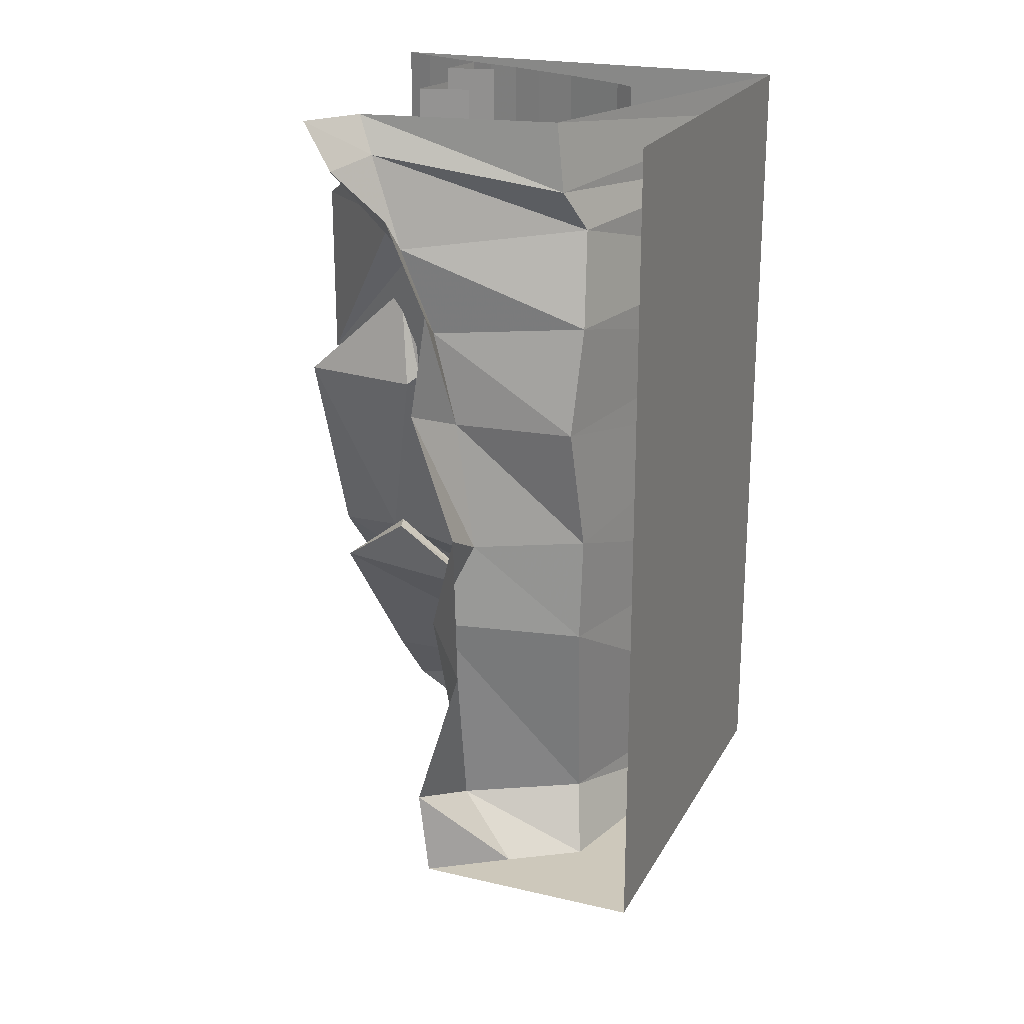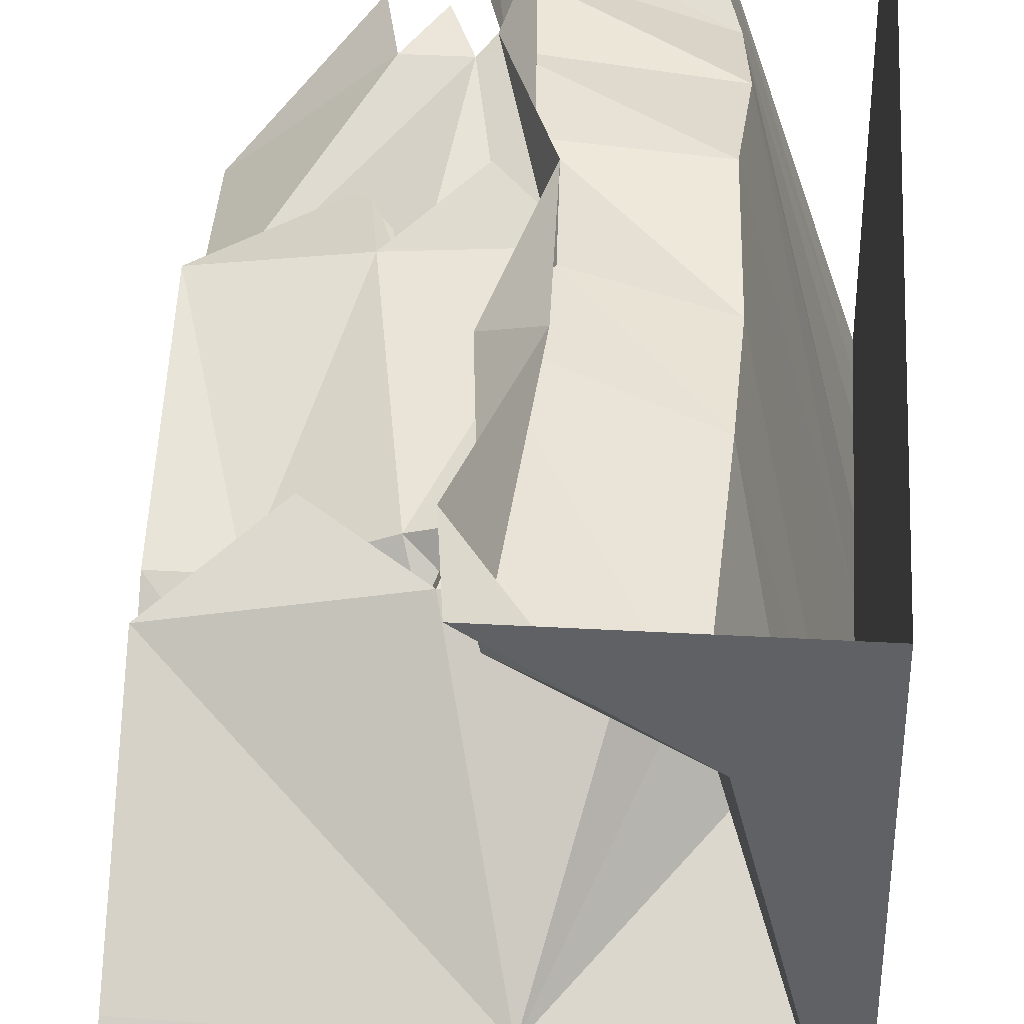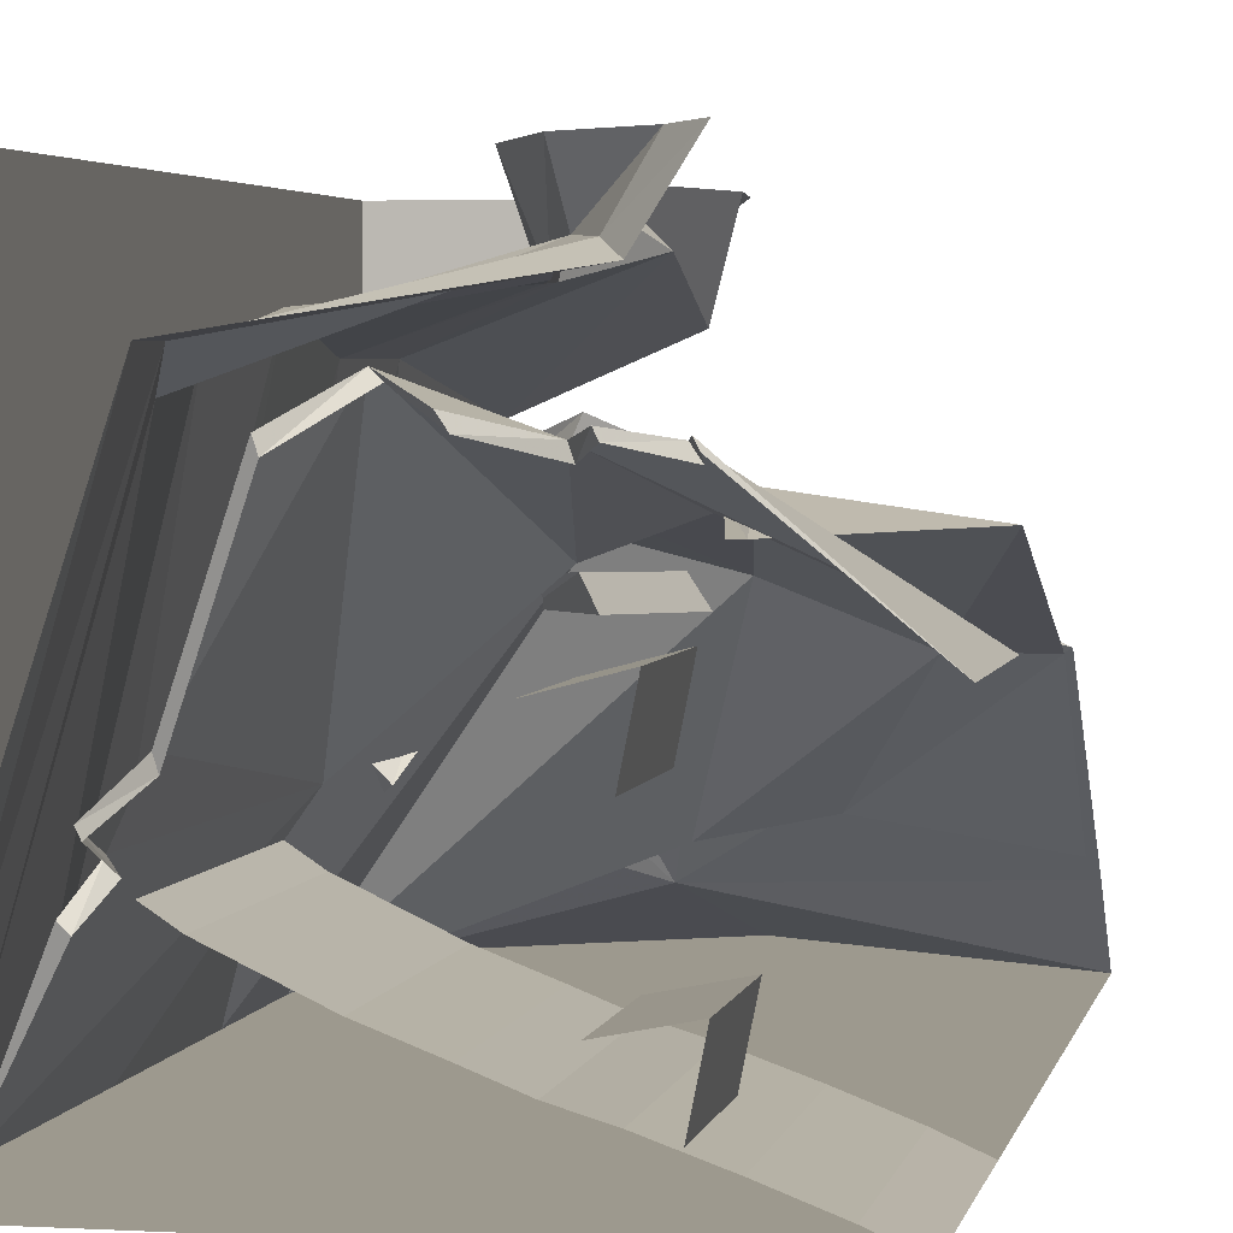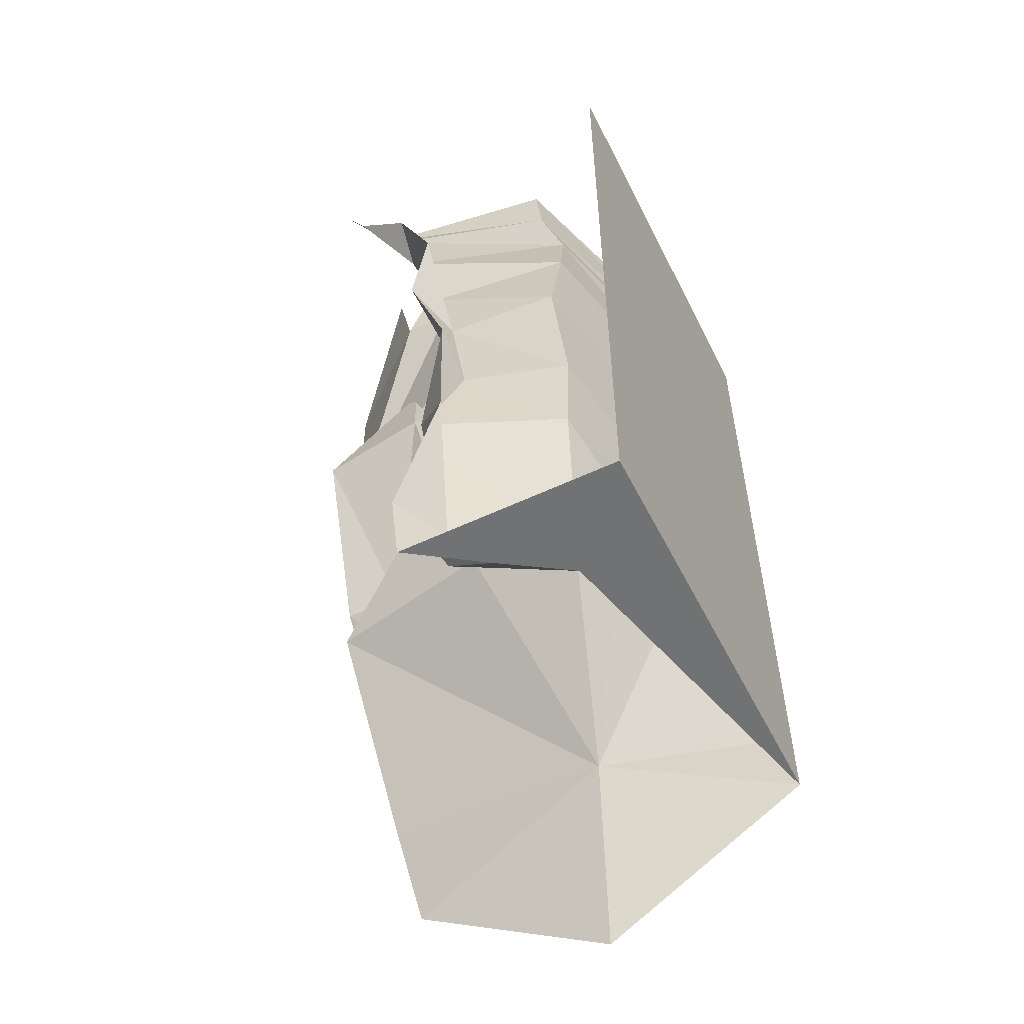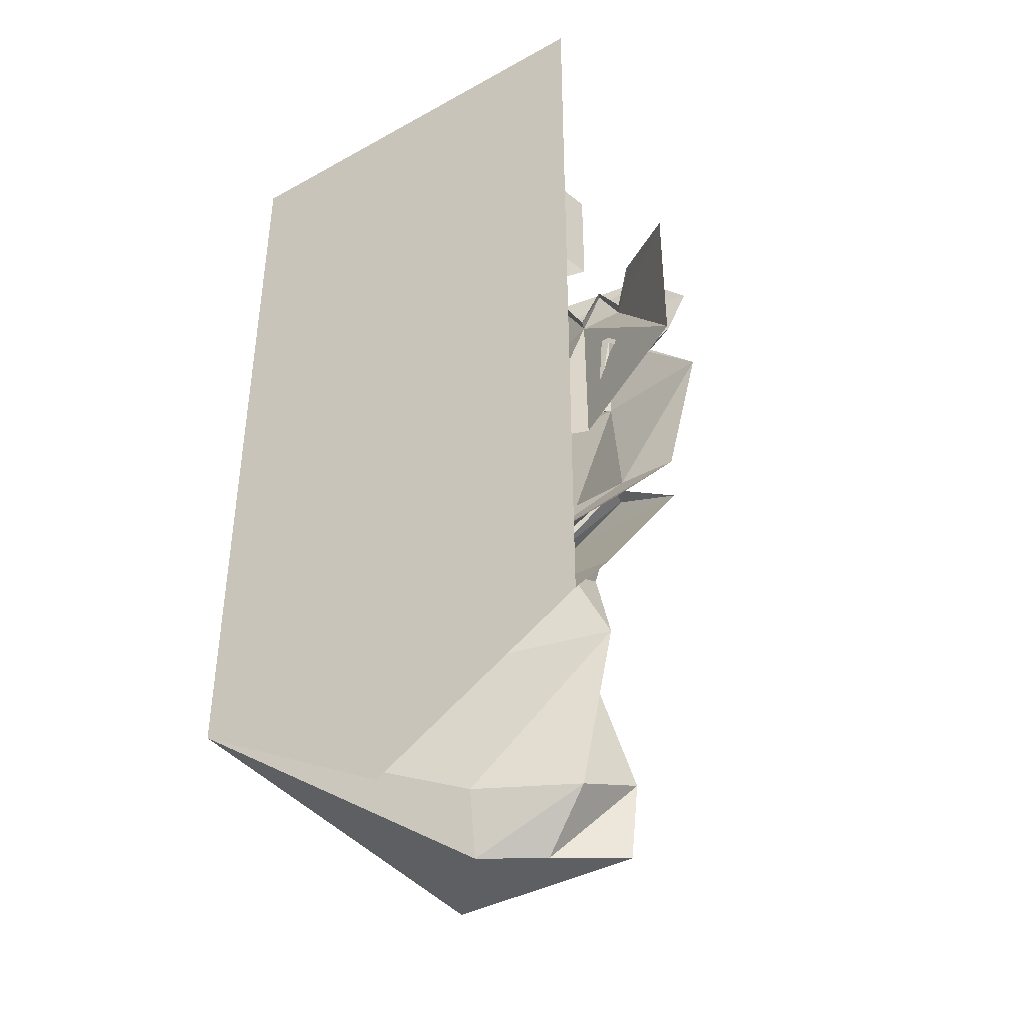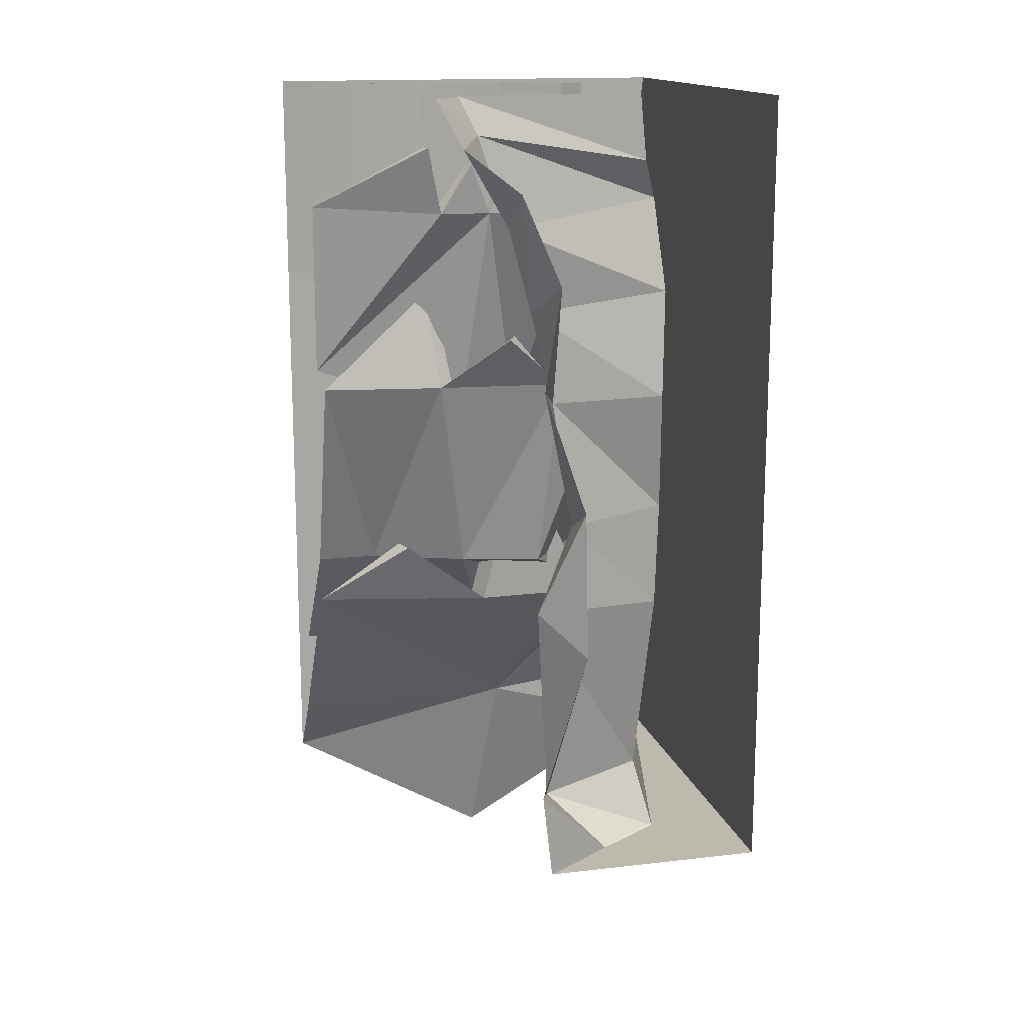
<metadata>
{"format":"obj","ext":"obj","renderer":"f3d","projection":"perspective","resolution":1024,"background":"white","views":[{"elev":22.0,"azim":22.1,"up":"+Y"},{"elev":40.1,"azim":3.9,"up":"+Z"},{"elev":3.3,"azim":-168.9,"up":"+Z"},{"elev":-55.5,"azim":26.5,"up":"+Y"},{"elev":-40.2,"azim":-145.9,"up":"+Y"},{"elev":15.1,"azim":-14.0,"up":"+Y"}]}
</metadata>
<code>
v -0.1172 0 -0.007812
v -0.2344 0 0.02344
v -0.2344 -0.2891 0.02344
v -0.1172 -0.2891 -0.007812
v -0.2969 0 -0.2891
v -0.2734 0 -0.4062
v -0.2734 -0.2891 -0.4062
v -0.2969 -0.2891 -0.2891
v -0.1797 0 -0.3125
v -0.1797 -0.2891 -0.3125
v -0.2109 0 -0.09375
v -0.2109 -0.2891 -0.09375
v -0.4297 0 -0.4688
v -0.5 0 -0.5
v -0.5 -0.5078 -0.5
v -0.4297 -0.5078 -0.4688
v -0.3281 0 -0.4297
v -0.3281 -0.5078 -0.4297
v -0.2188 0 -0.3906
v -0.2188 -0.5078 -0.3906
v -0.1406 0 -0.3672
v -0.1406 -0.5078 -0.3672
v -0.0625 0 -0.3359
v -0.0625 -0.5078 -0.3359
v 0.03906 0 -0.2969
v 0.03906 -0.5078 -0.2969
v 0.1875 0 -0.2266
v 0.1875 -0.5078 -0.2266
v 0.2344 0 -0.1953
v 0.2344 -0.5078 -0.1953
v 0.5 -1.711 -0.5
v 0.5 -1.297 -0.5
v 0.3906 -1.297 -0.2109
v 0.04688 -1.711 -0.375
v 0.5 -1.875 -0.5
v 0 -2.164 -0.5
v 0.5 0 -0.5
v 0.5 -1.875 0.5078
v 0.3047 -1.875 0.2891
v 0.2734 -1.719 0.2188
v 0.5 -1.719 -0.5
v 0.2969 -1.258 0.2969
v 0.5 -1.266 -0.5
v 0.3047 -1.008 0.2969
v 0.5 -0.875 -0.5
v 0.2891 -0.7188 0.3516
v 0.5 -0.6641 -0.5
v 0.3047 -0.4688 0.3125
v 0.5 -0.4531 -0.5
v 0.2891 -0.25 0.2578
v 0.5 -0.2109 -0.5
v 0.25 -0.1562 0.3125
v 0.5 -0.09375 -0.5
v 0.2344 0 0.3125
v 0.2656 -1.297 -0.0625
v 0.1875 -1.297 0.03906
v -0.08594 -1.297 0.04688
v -0.5 -1.297 -0.03906
v -0.5 -1.711 -0.3594
v -0.5 -1.875 -0.5
v -0.2891 -1.141 0.07031
v -0.3047 -1.141 0.02344
v -0.1094 -1.297 0
v -0.01562 -0.9062 0.01562
v 0.007812 -0.9062 0.0625
v 0.1484 -1.297 0
v 0.2344 -0.9297 -0.007812
v 0.2734 -0.9297 0.02344
v 0.2266 -1.297 -0.09375
v 0.2656 -1.094 -0.1953
v 0.3047 -1.094 -0.1562
v 0.3516 -1.297 -0.2422
v 0.4219 -1.148 -0.3438
v 0.4609 -1.148 -0.3203
v -0.5 -0.7109 0.125
v -0.5 -1.188 -0.03906
v -0.3594 -1.188 -0.03906
v -0.2188 -0.7109 0.1641
v -0.25 -0.4844 0.1172
v -0.2266 -0.4844 0.1172
v -0.1875 -0.7109 0.1484
v -0.03906 -0.5859 0.1875
v -0.0625 -0.5859 0.2422
v 0.07031 -0.7109 0.1484
v 0.07812 -0.7109 0.1875
v 0.1484 -0.4922 0.1719
v 0.1484 -0.4922 0.2031
v 0.2109 -0.7109 0.1172
v 0.2109 -0.7109 0.1562
v 0.2578 -0.5859 0.1562
v 0.2578 -0.5859 0.1875
v 0.5 -0.7109 -0.5
v 0.5 -1.188 -0.5
v 0.04688 -1.188 0.09375
v 0.5 -1.484 -0.5
v -0.1406 -1.188 0.04688
v -0.01562 -1.484 -0.2969
v -0.2031 -1.484 -0.2578
v -0.5 -1.484 -0.3047
v -0.5 -0.6875 -0.007812
v -0.2266 -0.2812 0.2188
v -0.5 -0.2812 -0.007812
v -0.2578 -0.125 0.2266
v -0.2656 -0.125 0.2109
v -0.2422 -0.2812 0.1953
v -0.1641 -0.1641 0.2188
v -0.1562 -0.1641 0.2344
v -0.1172 -0.2812 0.1953
v -0.1094 -0.2812 0.2188
v -0.03125 -0.125 0.2266
v -0.01562 -0.125 0.25
v 0.07031 -0.2812 0.2734
v 0.08594 -0.2812 0.2891
v 0.1641 -0.1719 0.2031
v 0.1719 -0.1719 0.2266
v 0.2969 -0.2812 -0.1094
v 0.3047 -0.2812 -0.08594
v 0.3281 -0.1094 -0.1406
v 0.3203 -0.1094 -0.1562
v 0.3359 -0.2812 -0.2109
v 0.3516 -0.2812 -0.1875
v 0.3594 -0.1953 -0.2578
v 0.375 -0.1953 -0.2422
v 0.5 -0.2812 -0.5
v 0.2656 -0.7812 -0.1641
v 0.5 -0.7656 -0.5
v -0.1641 -0.7812 0.1328
v -0.01562 -0.7812 0.07812
v 0.007812 -0.7188 0.375
v 0.05469 -1.023 0.3828
v -0.04688 -0.6641 0.5078
v -0.007812 -0.4219 0.5078
v -0.04688 -0.5 0.375
v -0.1094 -0.2969 0.4141
v -0.1797 -0.08594 0.4062
v -0.2188 0 0.3828
v 0.05469 -0.9609 0.5078
v -0.03906 -1.227 0.4219
v 0.0625 -1.32 0.5078
v 0.007812 -1.734 0.3359
v -0.04688 -1.672 0.5078
v 0.1484 -1.875 0.3906
v -0.02344 -1.875 0.5078
v -0.1016 -0.2109 0.5078
v -0.2344 -0.1094 0.5078
v -0.2969 0 0.5078
v 0.5 0 0.5078
f 1 2 3
f 1 3 4
f 5 6 7
f 5 7 8
f 5 8 9
f 9 8 10
f 2 11 12
f 2 12 3
f 17 18 19
f 19 18 20
f 25 26 27
f 27 26 28
f 13 14 15
f 13 15 16
f 21 22 23
f 23 22 24
f 13 16 17
f 17 16 18
f 23 24 25
f 25 24 26
f 19 20 21
f 21 20 22
f 27 28 29
f 29 28 30
f 31 32 33
f 31 33 34
f 31 34 35
f 35 34 36
f 33 55 34
f 34 55 56
f 34 56 57
f 34 57 58
f 34 58 59
f 34 59 60
f 34 60 36
f 57 61 58
f 58 61 62
f 62 61 63
f 63 61 57
f 63 57 64
f 64 57 65
f 64 65 66
f 66 65 56
f 66 56 67
f 67 56 68
f 67 68 69
f 69 68 55
f 69 55 70
f 70 55 71
f 70 71 72
f 72 71 33
f 72 33 73
f 73 33 74
f 73 74 32
f 32 74 33
f 56 65 57
f 55 68 56
f 33 71 55
f 35 36 14
f 35 14 37
f 36 60 14
f 75 76 77
f 75 77 78
f 75 78 79
f 75 79 80
f 80 79 81
f 81 79 78
f 81 78 82
f 82 78 83
f 82 83 84
f 84 83 85
f 84 85 86
f 86 85 87
f 86 87 88
f 88 87 89
f 88 89 90
f 90 89 91
f 90 91 92
f 92 91 89
f 92 89 93
f 93 89 94
f 93 94 95
f 95 94 96
f 95 96 97
f 97 96 77
f 97 77 98
f 98 77 76
f 98 76 99
f 78 77 96
f 78 96 85
f 78 85 83
f 85 96 94
f 85 94 89
f 85 89 87
f 35 37 38
f 38 37 147
f 35 38 39
f 53 52 54
f 53 54 37
f 52 135 136
f 52 136 54
f 143 142 38
f 38 142 39
f 135 145 146
f 135 146 136
f 35 39 40
f 35 40 41
f 51 50 52
f 51 52 53
f 50 134 135
f 50 135 52
f 141 140 142
f 141 142 143
f 39 142 140
f 39 140 40
f 134 144 145
f 134 145 135
f 41 40 42
f 41 42 43
f 49 48 50
f 49 50 51
f 48 133 134
f 48 134 50
f 139 138 140
f 139 140 141
f 40 140 138
f 40 138 42
f 133 132 144
f 133 144 134
f 43 42 44
f 43 44 45
f 47 46 48
f 47 48 49
f 129 131 132
f 129 132 133
f 129 133 46
f 46 133 48
f 137 130 138
f 137 138 139
f 42 138 130
f 42 130 44
f 45 44 46
f 45 46 47
f 129 46 44
f 129 44 130
f 129 130 131
f 131 130 137
f 100 101 102
f 102 101 103
f 102 103 104
f 104 103 105
f 105 103 101
f 105 101 106
f 106 101 107
f 106 107 108
f 108 107 109
f 108 109 110
f 110 109 111
f 110 111 112
f 112 111 113
f 112 113 114
f 114 113 115
f 114 115 116
f 116 115 117
f 116 117 118
f 116 118 119
f 119 118 120
f 120 118 121
f 120 121 122
f 122 121 123
f 122 123 124
f 124 123 121
f 124 121 125
f 124 125 126
f 100 127 109
f 100 109 101
f 101 109 107
f 109 127 128
f 109 128 113
f 109 113 111
f 113 128 125
f 113 125 117
f 113 117 115
f 125 121 117
f 117 121 118

</code>
